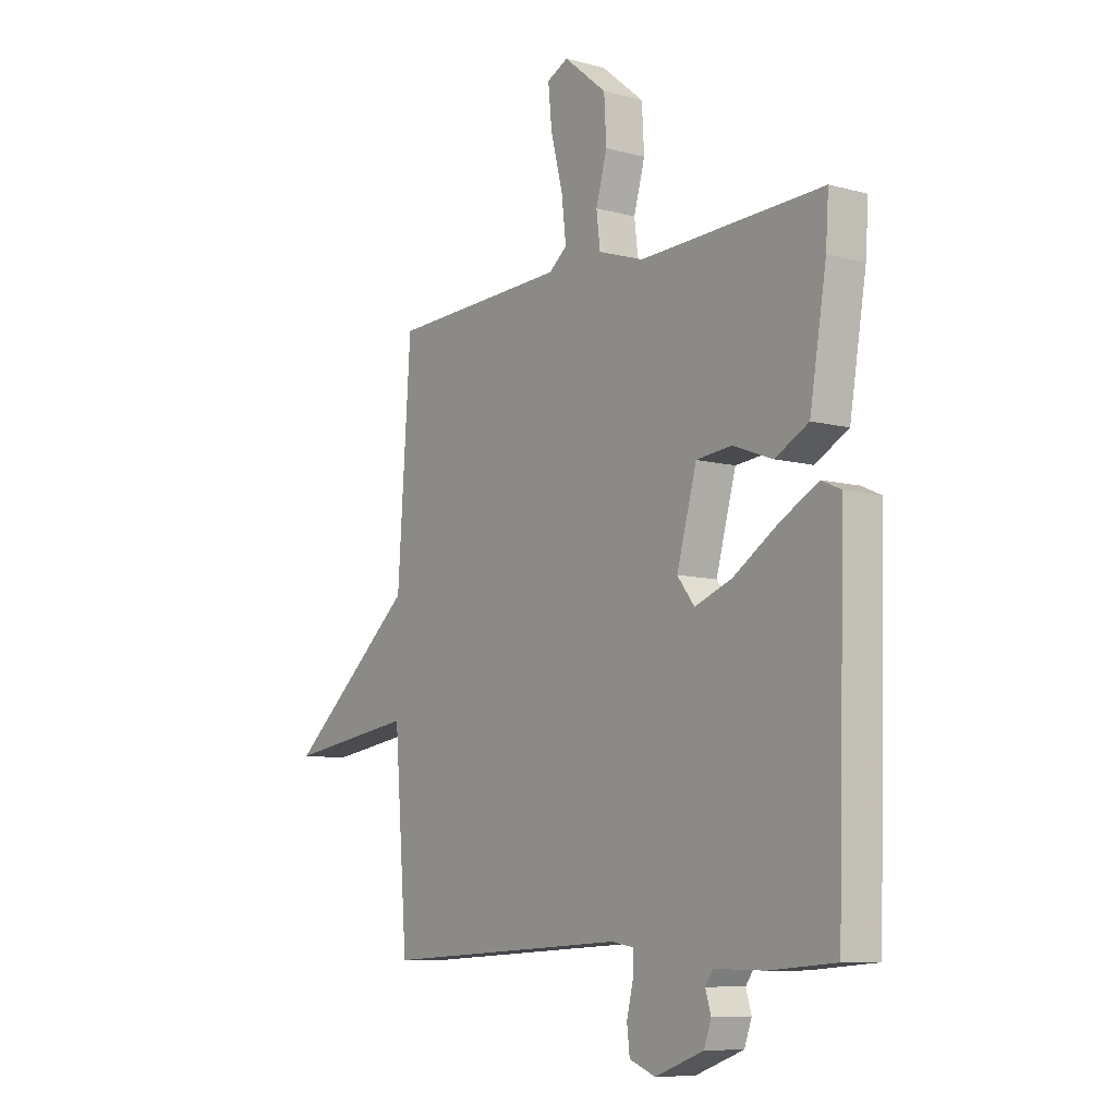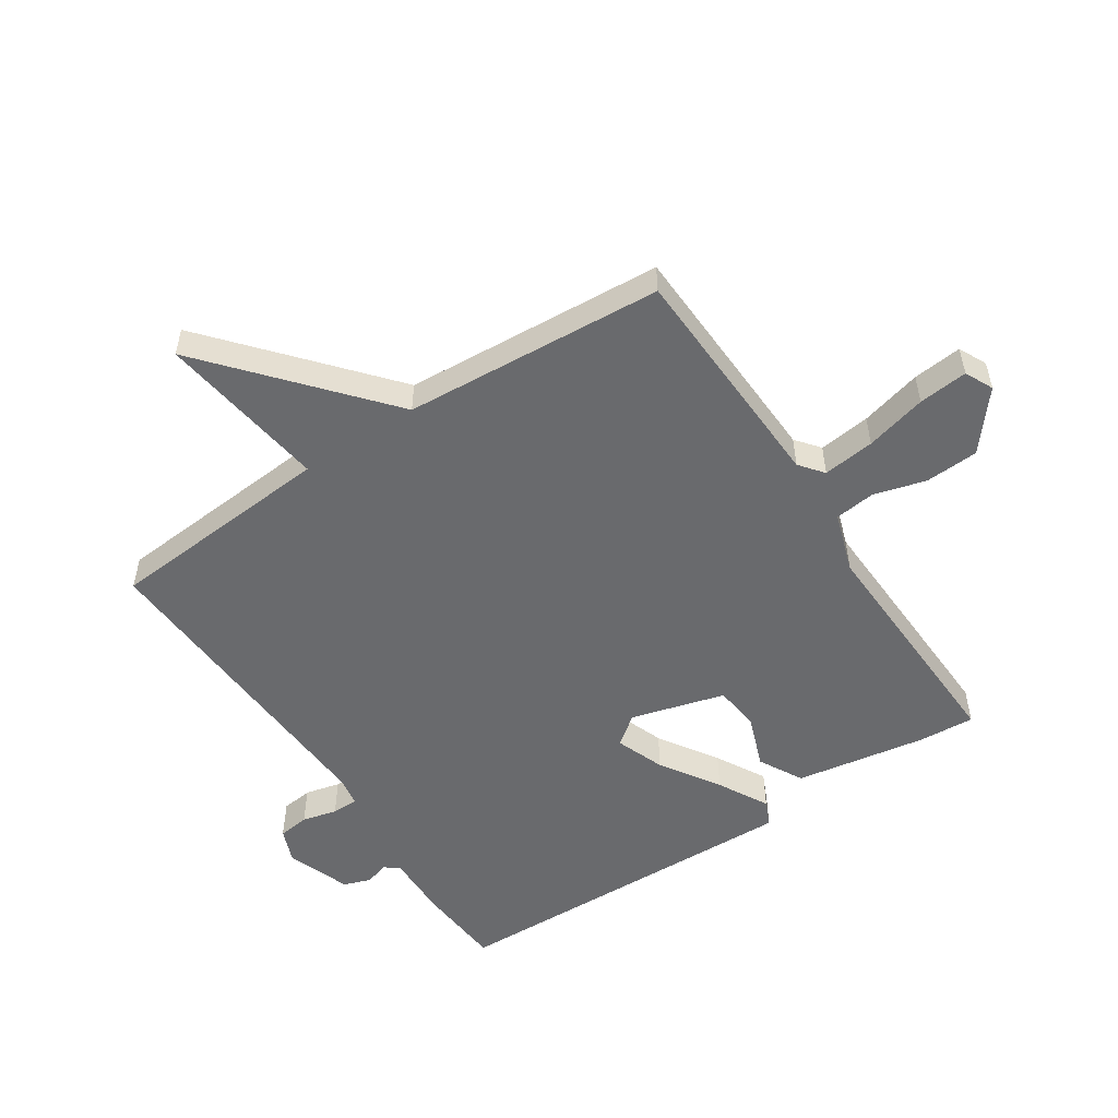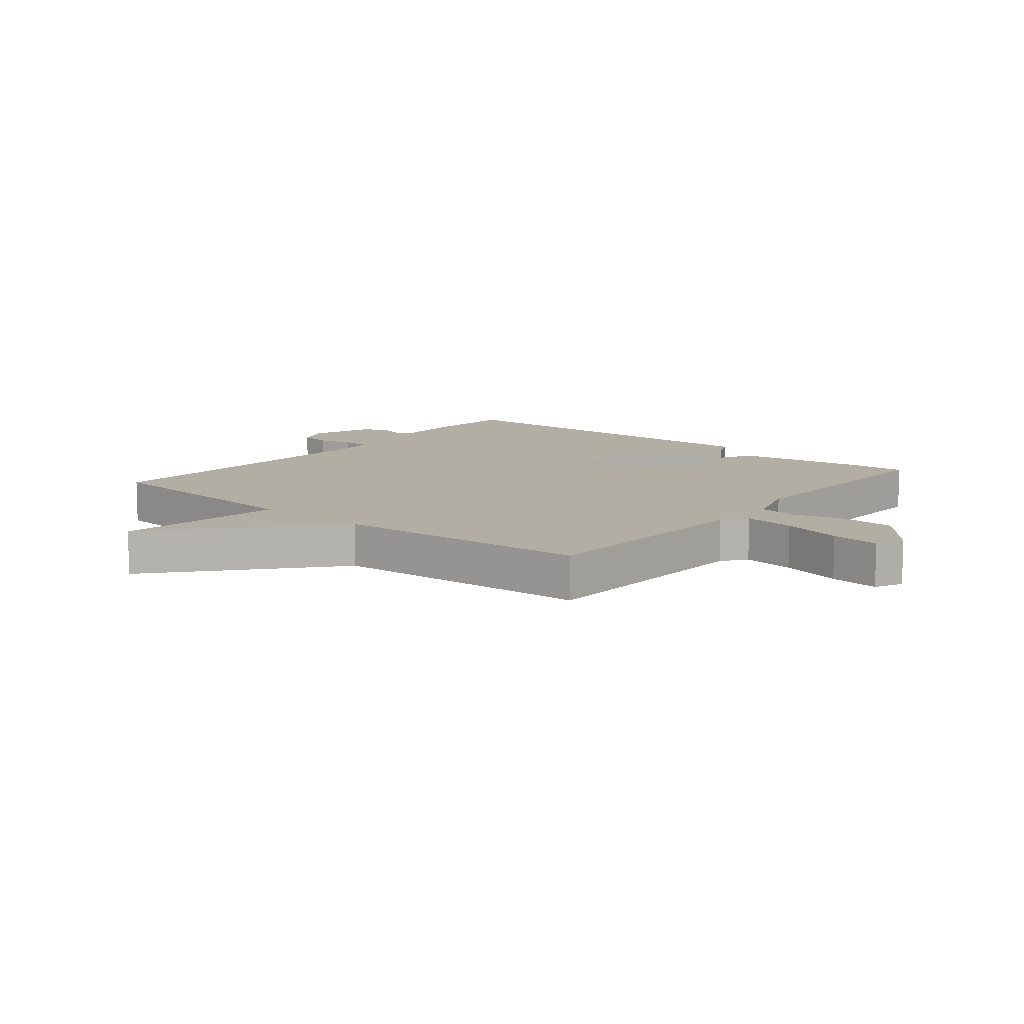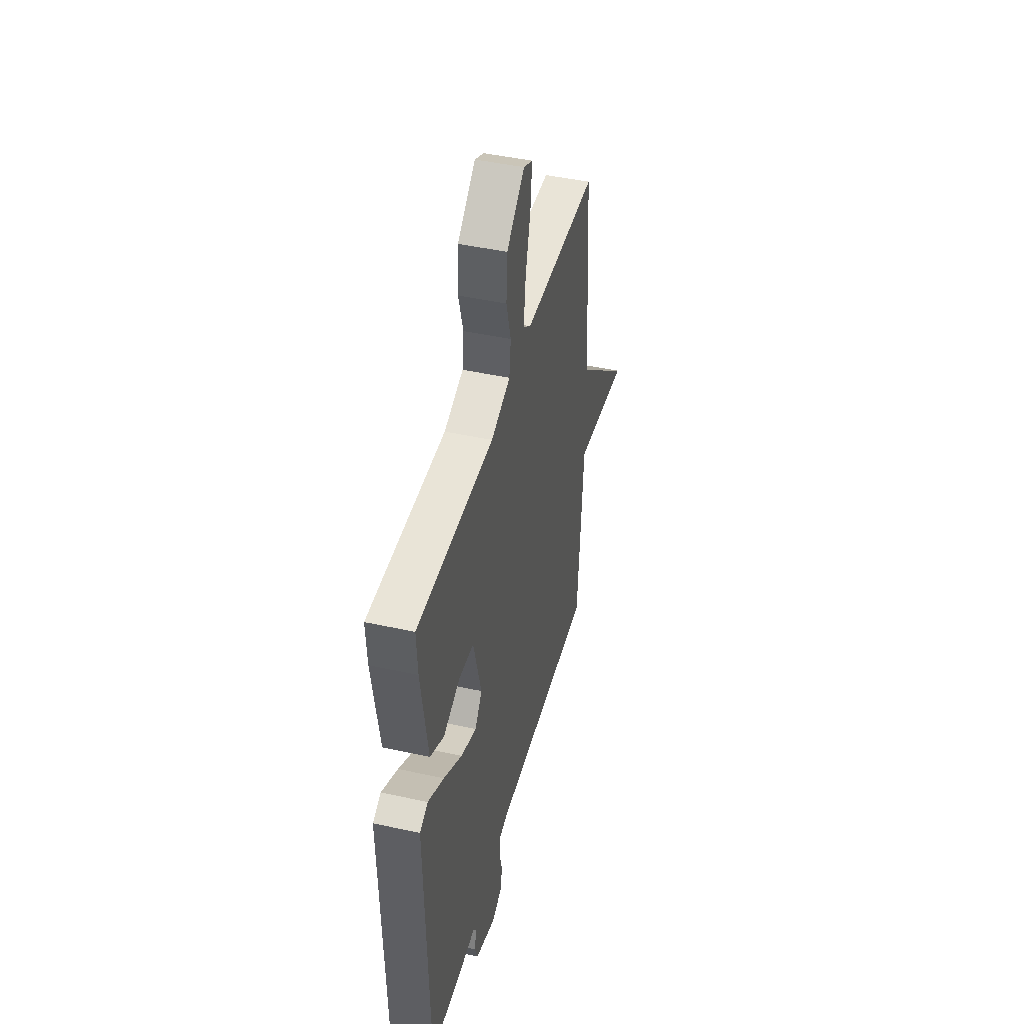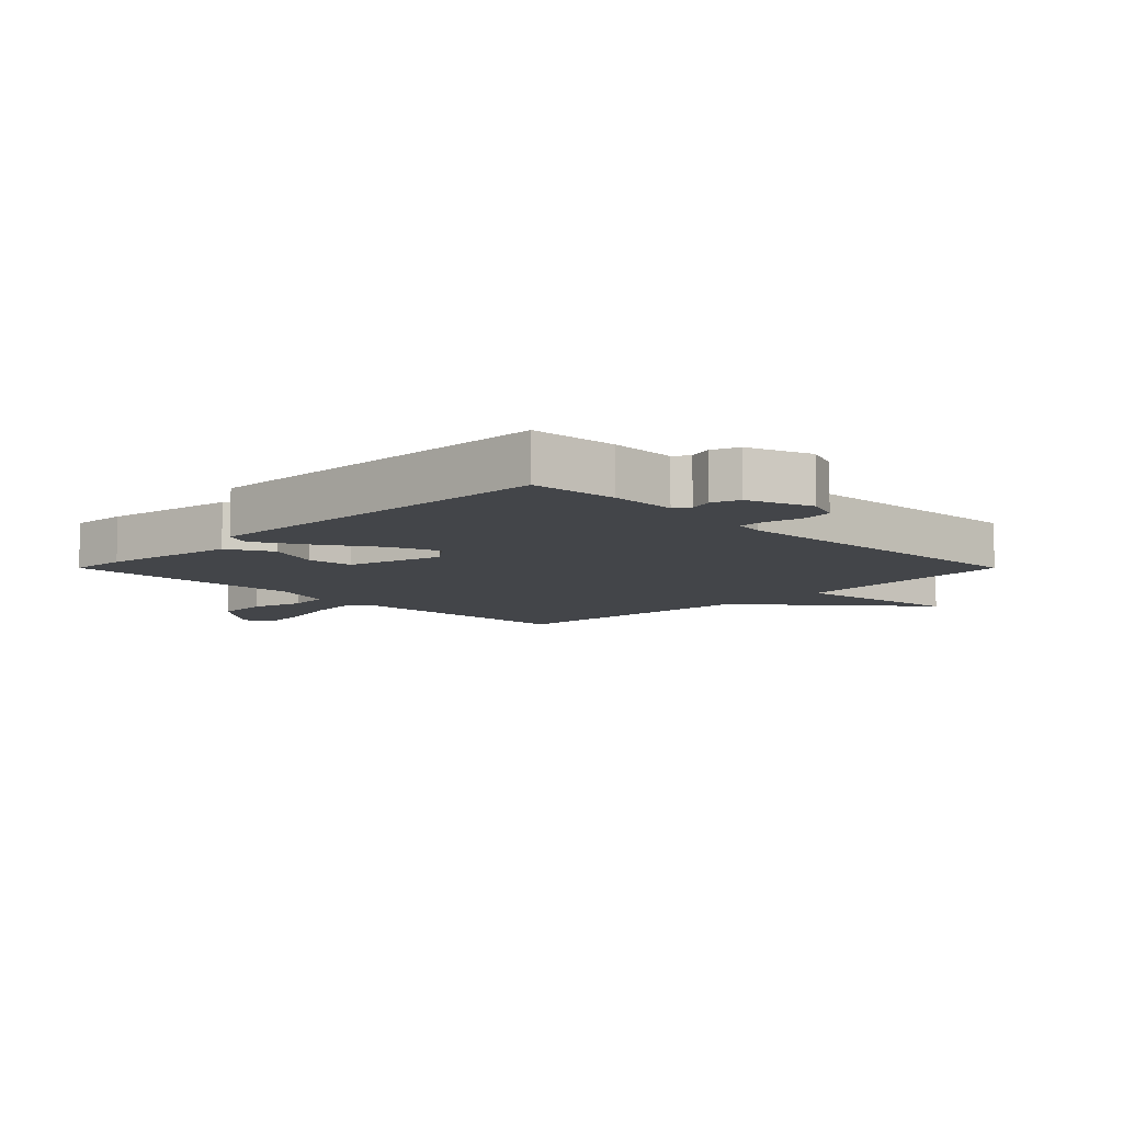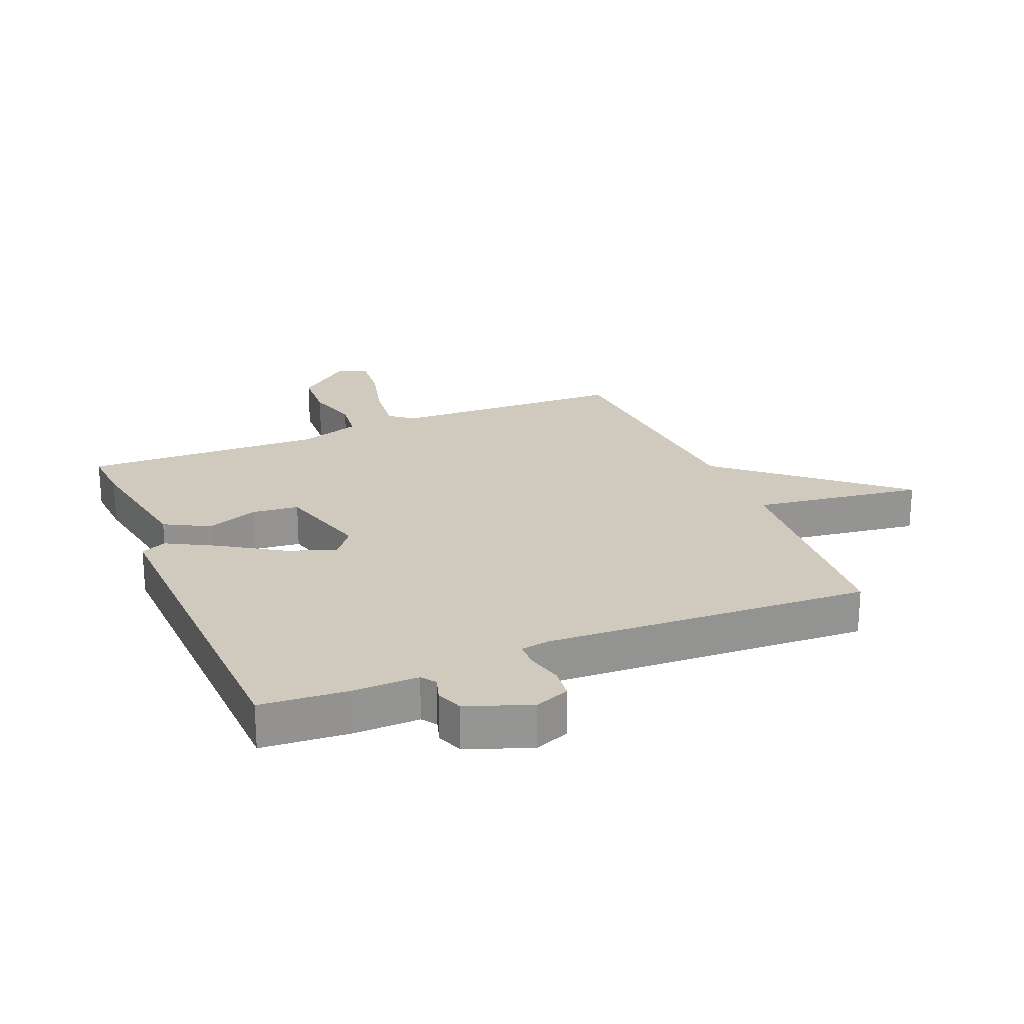
<metadata>
{"format":"obj","ext":"obj","renderer":"f3d","projection":"perspective","resolution":1024,"background":"white","views":[{"elev":-8.6,"azim":53.9,"up":"+Z"},{"elev":-53.1,"azim":-56.6,"up":"+Y"},{"elev":10.9,"azim":-50.4,"up":"+Y"},{"elev":44.9,"azim":104.4,"up":"+Z"},{"elev":-8.6,"azim":135.0,"up":"+Y"},{"elev":22.9,"azim":157.4,"up":"+Y"}]}
</metadata>
<code>
v 0.5 0.07 -0.5
v 0.358 0.07 -0.511
v 0.251 0.07 -0.509
v 0.234 0.07 -0.533
v 0.246 0.07 -0.572
v 0.23 0.07 -0.616
v 0.126 0.07 -0.654
v 0.07 0.07 -0.632
v 0.064 0.07 -0.581
v 0.078 0.07 -0.524
v 0.078 0.07 -0.481
v 0.031 0.07 -0.473
v -0.5 0.07 -0.5
v -0.529 0.07 -0.126
v -0.807 0.07 -0.165
v -0.529 0.07 0.074
v -0.5 0.07 0.5
v -0.116 0.07 0.515
v -0.077 0.07 0.546
v -0.087 0.07 0.631
v -0.113 0.07 0.732
v -0.121 0.07 0.813
v -0.075 0.07 0.835
v 0.018 0.07 0.759
v 0.023 0.07 0.671
v -0.001 0.07 0.586
v 0.007 0.07 0.519
v 0.106 0.07 0.486
v 0.5 0.07 0.5
v 0.494 0.07 0.408
v 0.458 0.07 0.193
v 0.386 0.07 0.154
v 0.3 0.07 0.186
v 0.224 0.07 0.178
v 0.181 0.07 0.024
v 0.218 0.07 -0.024
v 0.298 0.07 0.006
v 0.394 0.07 0.068
v 0.476 0.07 0.113
v 0.518 0.07 0.094
v 0.5 0 -0.5
v 0.358 0 -0.511
v 0.251 0 -0.509
v 0.234 0 -0.533
v 0.246 0 -0.572
v 0.23 0 -0.616
v 0.126 0 -0.654
v 0.07 0 -0.632
v 0.064 0 -0.581
v 0.078 0 -0.524
v 0.078 0 -0.481
v 0.031 0 -0.473
v -0.5 0 -0.5
v -0.529 0 -0.126
v -0.807 0 -0.165
v -0.529 0 0.074
v -0.5 0 0.5
v -0.116 0 0.515
v -0.077 0 0.546
v -0.087 0 0.631
v -0.113 0 0.732
v -0.121 0 0.813
v -0.075 0 0.835
v 0.018 0 0.759
v 0.023 0 0.671
v -0.001 0 0.586
v 0.007 0 0.519
v 0.106 0 0.486
v 0.5 0 0.5
v 0.494 0 0.408
v 0.458 0 0.193
v 0.386 0 0.154
v 0.3 0 0.186
v 0.224 0 0.178
v 0.181 0 0.024
v 0.218 0 -0.024
v 0.298 0 0.006
v 0.394 0 0.068
v 0.476 0 0.113
v 0.518 0 0.094
f 1 2 3
f 40 1 3
f 39 40 3
f 38 39 3
f 37 38 3
f 36 37 3 4
f 35 36 4
f 31 32 33
f 30 31 33
f 29 30 33
f 28 29 33
f 27 28 33 34
f 24 25 26
f 23 24 26
f 22 23 26
f 21 22 26
f 20 21 26
f 19 20 26 27
f 27 34 35
f 19 27 35
f 18 19 35
f 14 15 16
f 17 18 35
f 16 17 35
f 14 16 35
f 13 14 35
f 12 13 35
f 8 9 10
f 7 8 10
f 6 7 10
f 5 6 10
f 4 5 10
f 4 10 11
f 35 4 11
f 11 12 35
f 43 42 41
f 43 41 80
f 43 80 79
f 43 79 78
f 43 78 77
f 44 43 77 76
f 44 76 75
f 73 72 71
f 73 71 70
f 73 70 69
f 73 69 68
f 74 73 68 67
f 66 65 64
f 66 64 63
f 66 63 62
f 66 62 61
f 66 61 60
f 67 66 60 59
f 75 74 67
f 75 67 59
f 75 59 58
f 56 55 54
f 75 58 57
f 75 57 56
f 75 56 54
f 75 54 53
f 75 53 52
f 50 49 48
f 50 48 47
f 50 47 46
f 50 46 45
f 50 45 44
f 51 50 44
f 51 44 75
f 75 52 51
f 1 41 42 2
f 2 42 43 3
f 3 43 44 4
f 4 44 45 5
f 5 45 46 6
f 6 46 47 7
f 7 47 48 8
f 8 48 49 9
f 9 49 50 10
f 10 50 51 11
f 11 51 52 12
f 12 52 53 13
f 13 53 54 14
f 14 54 55 15
f 15 55 56 16
f 16 56 57 17
f 17 57 58 18
f 18 58 59 19
f 19 59 60 20
f 20 60 61 21
f 21 61 62 22
f 22 62 63 23
f 23 63 64 24
f 24 64 65 25
f 25 65 66 26
f 26 66 67 27
f 27 67 68 28
f 28 68 69 29
f 29 69 70 30
f 30 70 71 31
f 31 71 72 32
f 32 72 73 33
f 33 73 74 34
f 34 74 75 35
f 35 75 76 36
f 36 76 77 37
f 37 77 78 38
f 38 78 79 39
f 39 79 80 40
f 40 80 41 1

</code>
